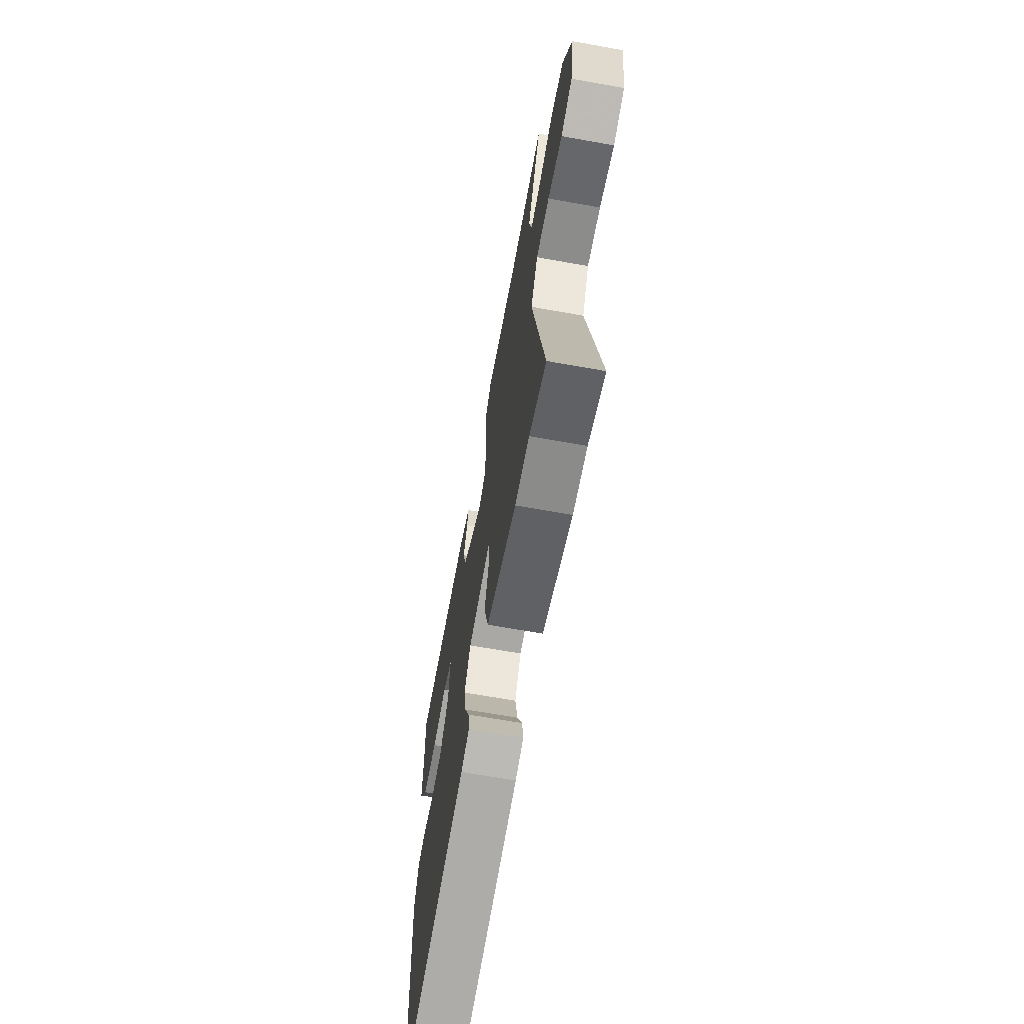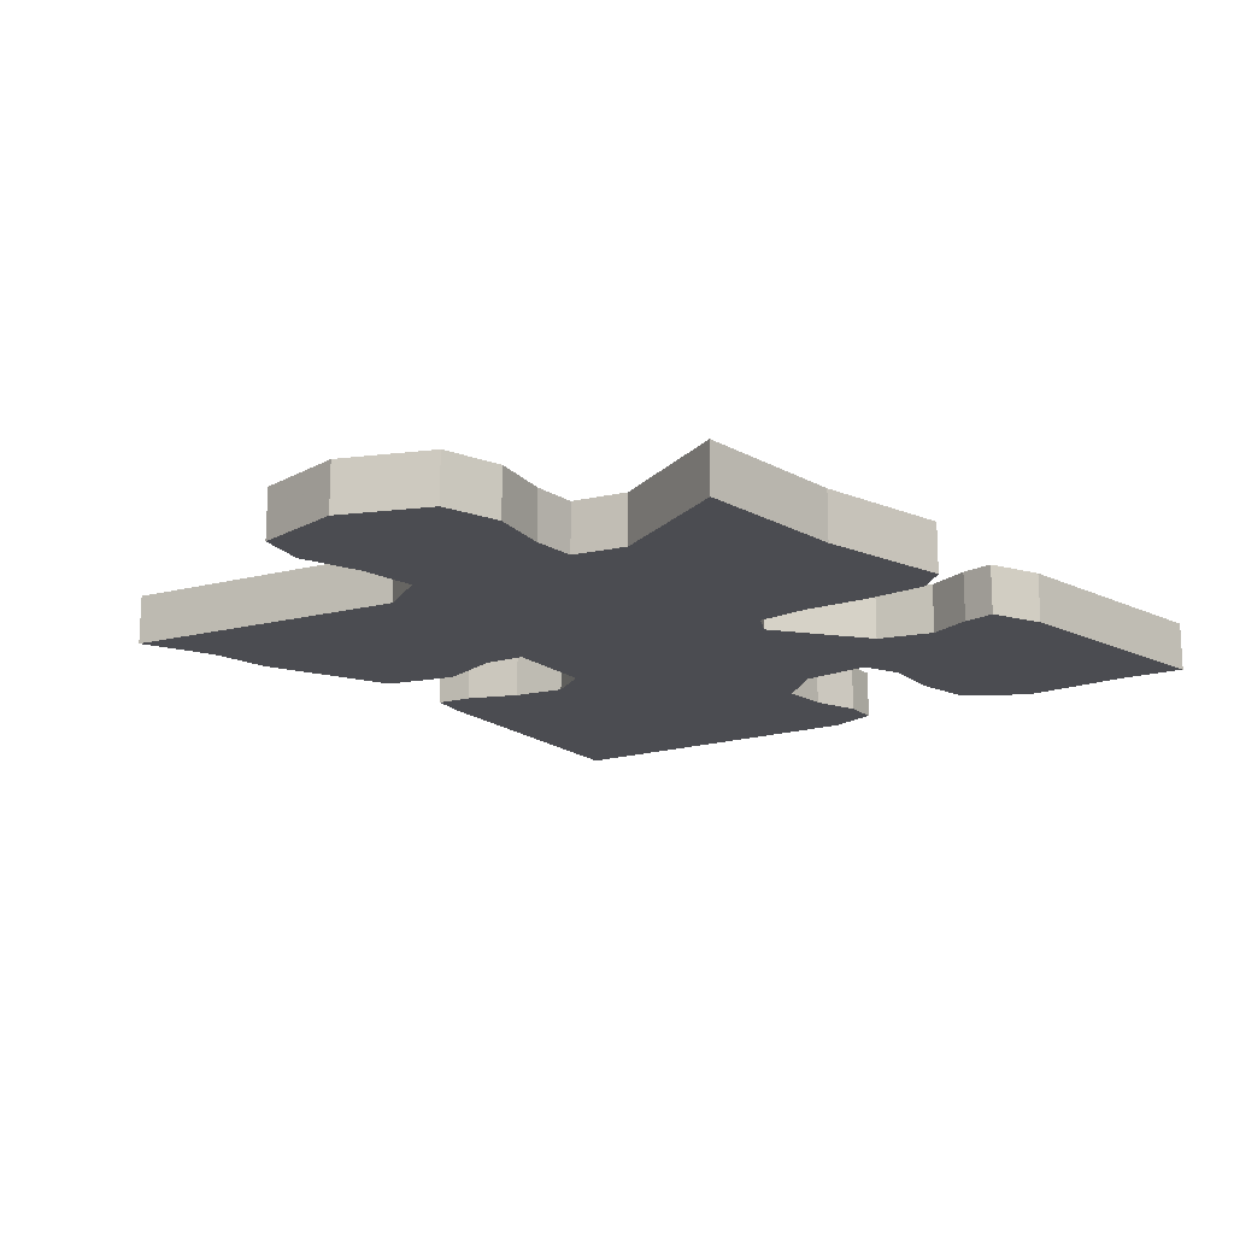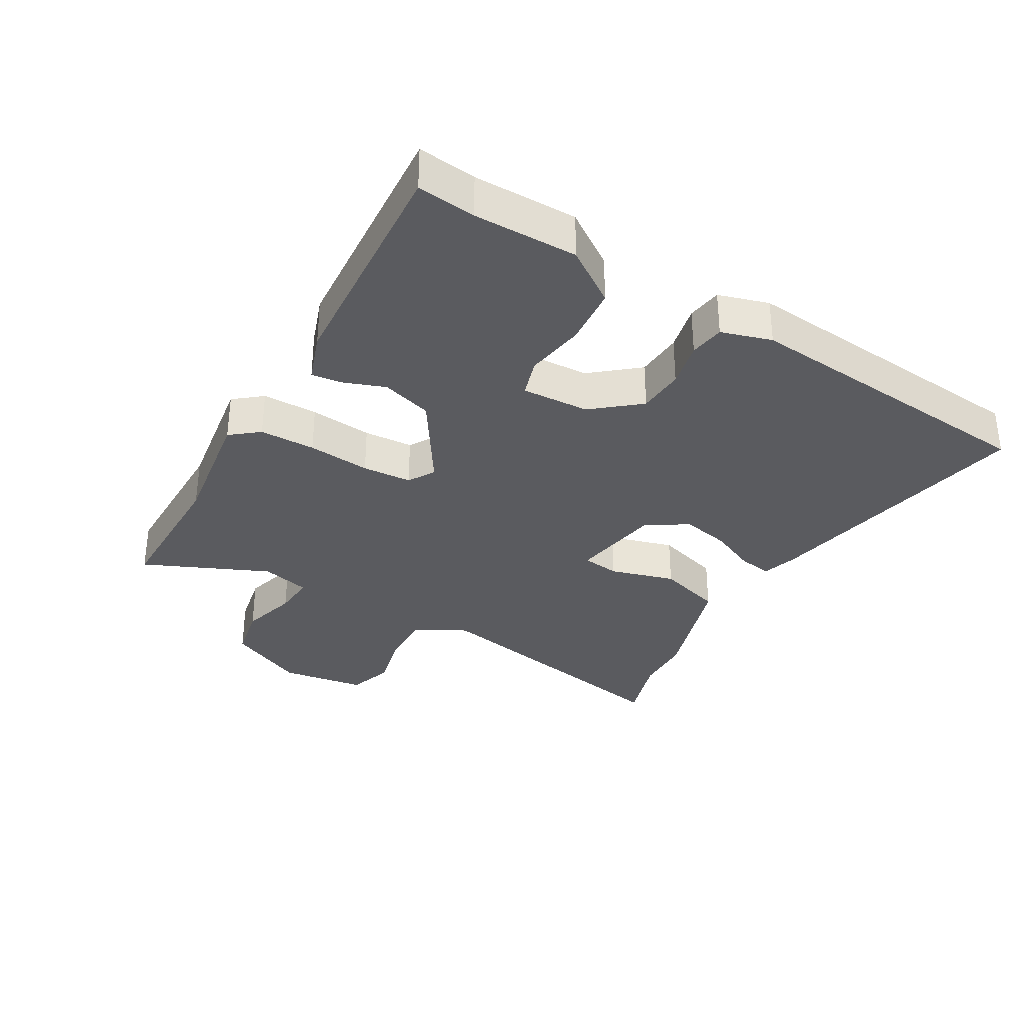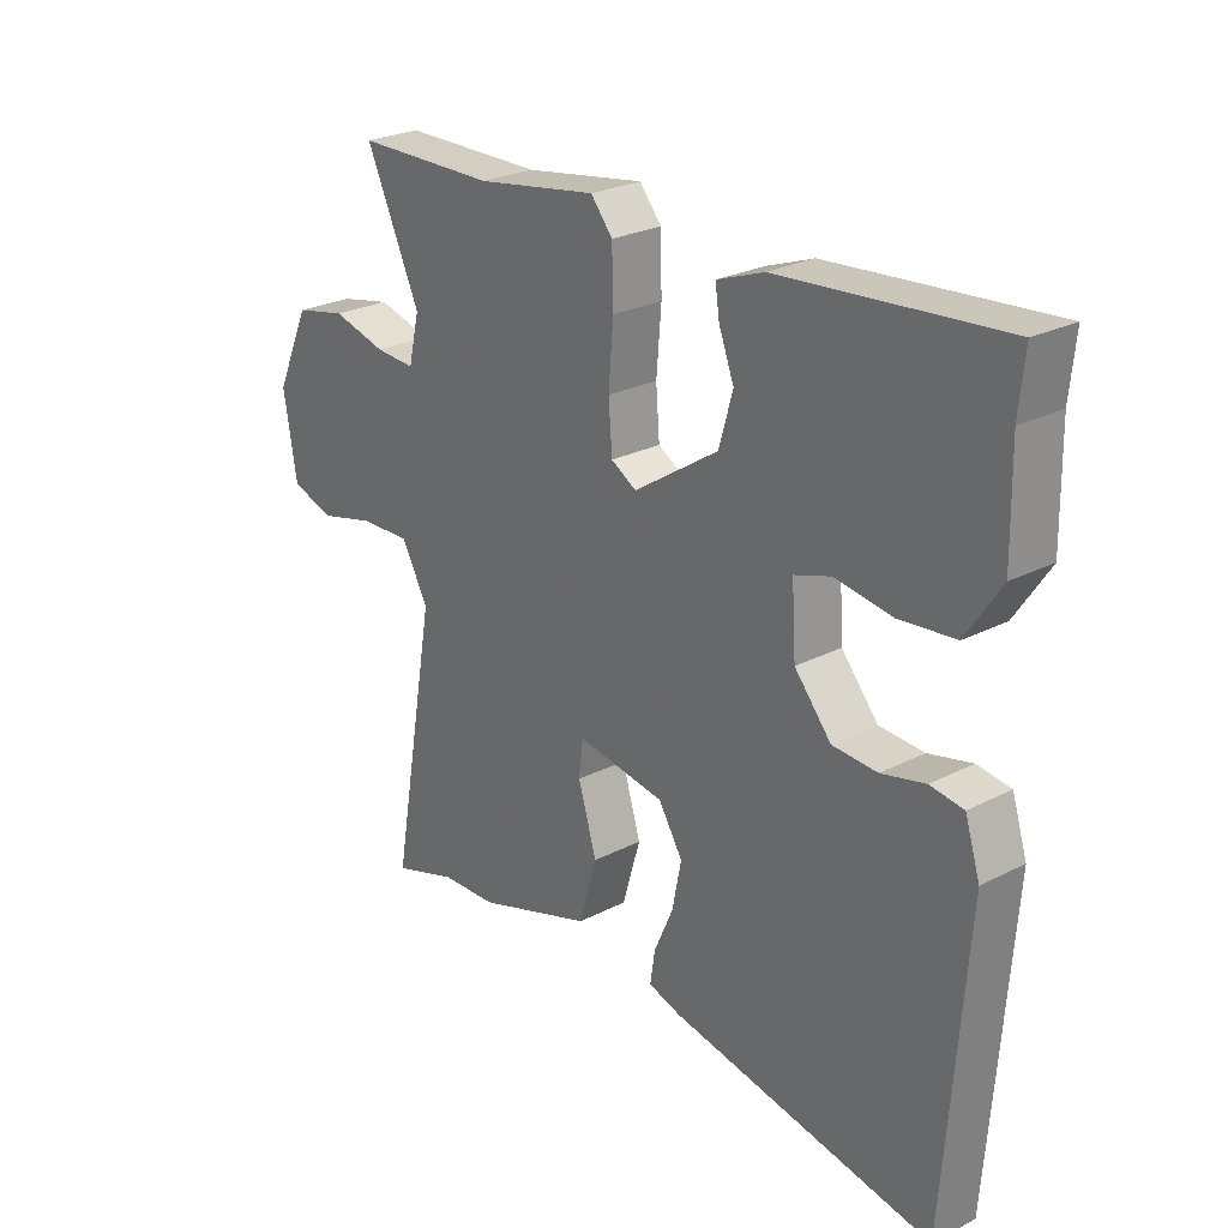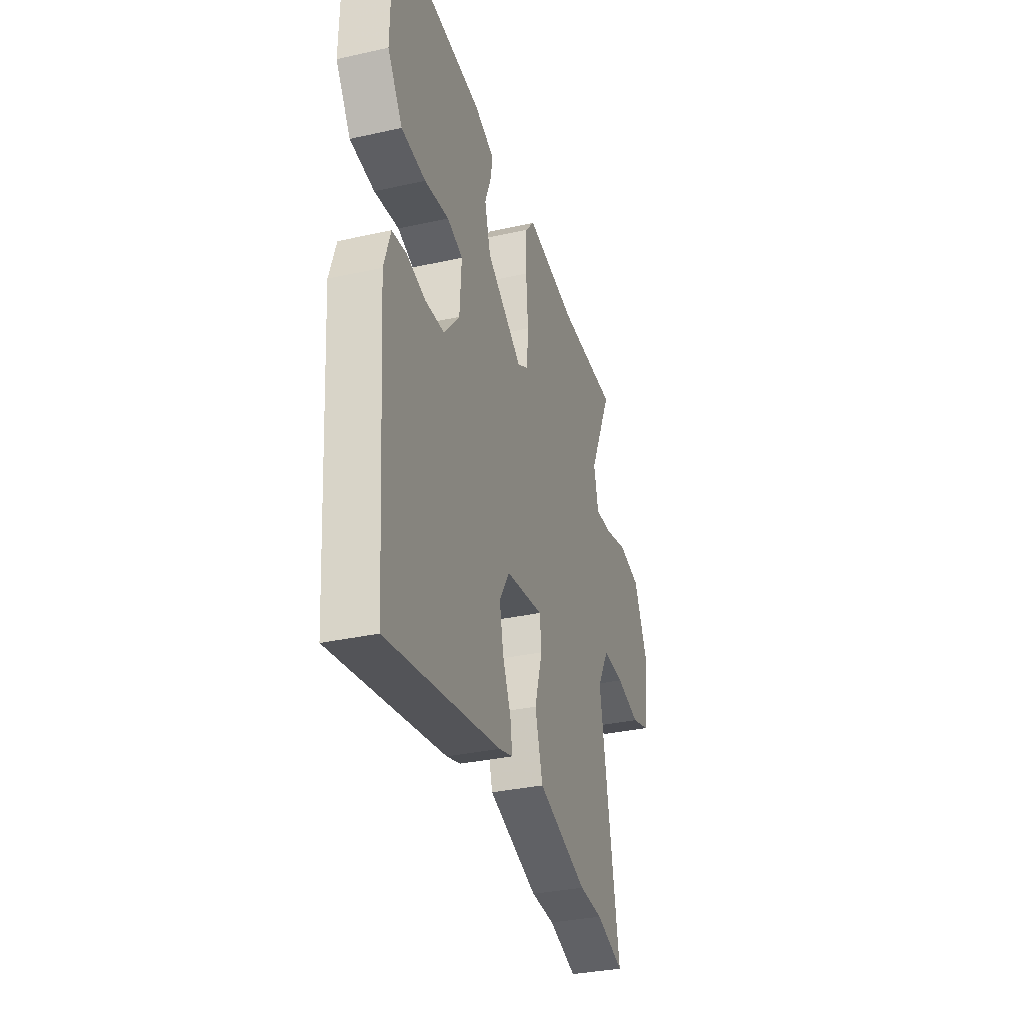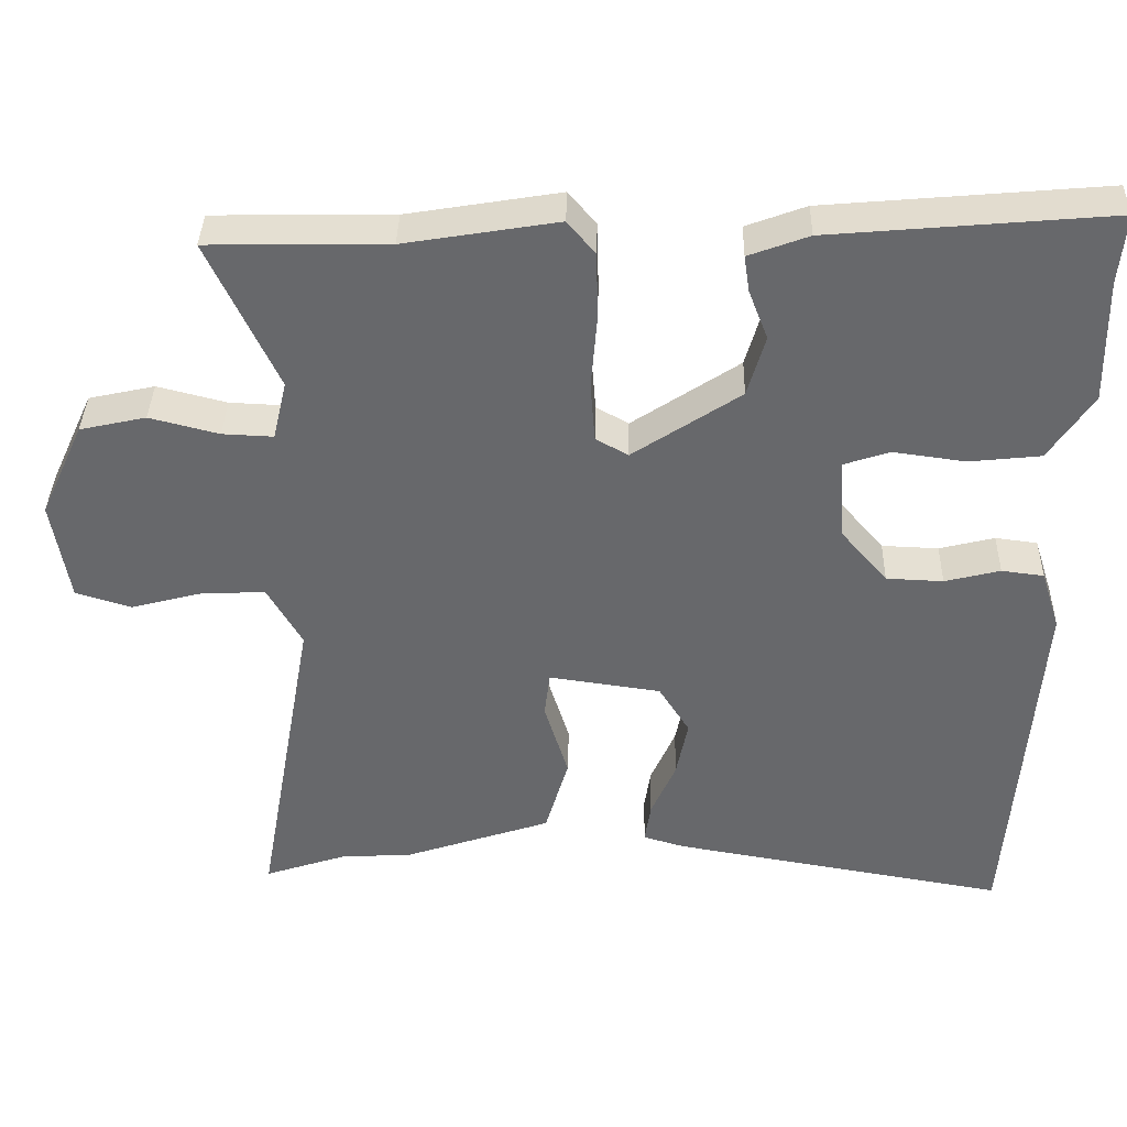
<metadata>
{"format":"obj","ext":"obj","renderer":"f3d","projection":"perspective","resolution":1024,"background":"white","views":[{"elev":-66.8,"azim":-100.2,"up":"+Z"},{"elev":-15.5,"azim":-50.7,"up":"+Y"},{"elev":-33.1,"azim":58.8,"up":"+Y"},{"elev":25.8,"azim":50.9,"up":"+Z"},{"elev":-33.2,"azim":107.0,"up":"+Z"},{"elev":37.3,"azim":1.3,"up":"+Z"}]}
</metadata>
<code>
v 0.454 0.07 -0.532
v 0.017 0.07 -0.456
v -0.037 0.07 -0.44
v -0.029 0.07 -0.387
v 0.003 0.07 -0.314
v 0.018 0.07 -0.238
v -0.022 0.07 -0.174
v -0.168 0.07 -0.153
v -0.175 0.07 -0.212
v -0.144 0.07 -0.313
v -0.174 0.07 -0.416
v -0.367 0.07 -0.481
v -0.459 0.07 -0.486
v -0.567 0.07 -0.522
v -0.491 0.07 -0.095
v -0.536 0.07 -0.016
v -0.62 0.07 -0.02
v -0.712 0.07 -0.044
v -0.784 0.07 -0.022
v -0.806 0.07 0.111
v -0.749 0.07 0.235
v -0.663 0.07 0.254
v -0.573 0.07 0.231
v -0.507 0.07 0.228
v -0.489 0.07 0.305
v -0.579 0.07 0.499
v -0.346 0.07 0.503
v -0.147 0.07 0.536
v -0.111 0.07 0.493
v -0.109 0.07 0.406
v -0.117 0.07 0.308
v -0.111 0.07 0.231
v -0.069 0.07 0.207
v 0.071 0.07 0.3
v 0.094 0.07 0.38
v 0.069 0.07 0.445
v 0.062 0.07 0.492
v 0.14 0.07 0.521
v 0.505 0.07 0.553
v 0.496 0.07 0.462
v 0.499 0.07 0.3
v 0.442 0.07 0.214
v 0.349 0.07 0.204
v 0.255 0.07 0.217
v 0.195 0.07 0.197
v 0.202 0.07 0.091
v 0.263 0.07 0.02
v 0.337 0.07 0.017
v 0.409 0.07 0.035
v 0.464 0.07 0.028
v 0.489 0.07 -0.05
v 0.454 0 -0.532
v 0.017 0 -0.456
v -0.037 0 -0.44
v -0.029 0 -0.387
v 0.003 0 -0.314
v 0.018 0 -0.238
v -0.022 0 -0.174
v -0.168 0 -0.153
v -0.175 0 -0.212
v -0.144 0 -0.313
v -0.174 0 -0.416
v -0.367 0 -0.481
v -0.459 0 -0.486
v -0.567 0 -0.522
v -0.491 0 -0.095
v -0.536 0 -0.016
v -0.62 0 -0.02
v -0.712 0 -0.044
v -0.784 0 -0.022
v -0.806 0 0.111
v -0.749 0 0.235
v -0.663 0 0.254
v -0.573 0 0.231
v -0.507 0 0.228
v -0.489 0 0.305
v -0.579 0 0.499
v -0.346 0 0.503
v -0.147 0 0.536
v -0.111 0 0.493
v -0.109 0 0.406
v -0.117 0 0.308
v -0.111 0 0.231
v -0.069 0 0.207
v 0.071 0 0.3
v 0.094 0 0.38
v 0.069 0 0.445
v 0.062 0 0.492
v 0.14 0 0.521
v 0.505 0 0.553
v 0.496 0 0.462
v 0.499 0 0.3
v 0.442 0 0.214
v 0.349 0 0.204
v 0.255 0 0.217
v 0.195 0 0.197
v 0.202 0 0.091
v 0.263 0 0.02
v 0.337 0 0.017
v 0.409 0 0.035
v 0.464 0 0.028
v 0.489 0 -0.05
f 3 4 5
f 2 3 5
f 1 2 5
f 51 1 5
f 50 51 5
f 49 50 5
f 48 49 5
f 47 48 5 6
f 46 47 6 7
f 45 46 7 8
f 42 43 44
f 41 42 44
f 40 41 44
f 40 44 45
f 39 40 45
f 38 39 45
f 37 38 45
f 36 37 45
f 35 36 45
f 34 35 45
f 33 34 45 8
f 29 30 31
f 28 29 31
f 27 28 31
f 27 31 32
f 26 27 32
f 25 26 32
f 32 33 8
f 25 32 8
f 24 25 8
f 21 22 23
f 20 21 23
f 19 20 23
f 18 19 23
f 17 18 23
f 16 17 23 24
f 13 14 15
f 12 13 15
f 11 12 15
f 10 11 15
f 9 10 15
f 15 16 24
f 9 15 24
f 8 9 24
f 56 55 54
f 56 54 53
f 56 53 52
f 56 52 102
f 56 102 101
f 56 101 100
f 56 100 99
f 57 56 99 98
f 58 57 98 97
f 59 58 97 96
f 95 94 93
f 95 93 92
f 95 92 91
f 96 95 91
f 96 91 90
f 96 90 89
f 96 89 88
f 96 88 87
f 96 87 86
f 96 86 85
f 59 96 85 84
f 82 81 80
f 82 80 79
f 82 79 78
f 83 82 78
f 83 78 77
f 83 77 76
f 59 84 83
f 59 83 76
f 59 76 75
f 74 73 72
f 74 72 71
f 74 71 70
f 74 70 69
f 74 69 68
f 75 74 68 67
f 66 65 64
f 66 64 63
f 66 63 62
f 66 62 61
f 66 61 60
f 75 67 66
f 75 66 60
f 75 60 59
f 1 52 53 2
f 2 53 54 3
f 3 54 55 4
f 4 55 56 5
f 5 56 57 6
f 6 57 58 7
f 7 58 59 8
f 8 59 60 9
f 9 60 61 10
f 10 61 62 11
f 11 62 63 12
f 12 63 64 13
f 13 64 65 14
f 14 65 66 15
f 15 66 67 16
f 16 67 68 17
f 17 68 69 18
f 18 69 70 19
f 19 70 71 20
f 20 71 72 21
f 21 72 73 22
f 22 73 74 23
f 23 74 75 24
f 24 75 76 25
f 25 76 77 26
f 26 77 78 27
f 27 78 79 28
f 28 79 80 29
f 29 80 81 30
f 30 81 82 31
f 31 82 83 32
f 32 83 84 33
f 33 84 85 34
f 34 85 86 35
f 35 86 87 36
f 36 87 88 37
f 37 88 89 38
f 38 89 90 39
f 39 90 91 40
f 40 91 92 41
f 41 92 93 42
f 42 93 94 43
f 43 94 95 44
f 44 95 96 45
f 45 96 97 46
f 46 97 98 47
f 47 98 99 48
f 48 99 100 49
f 49 100 101 50
f 50 101 102 51
f 51 102 52 1

</code>
